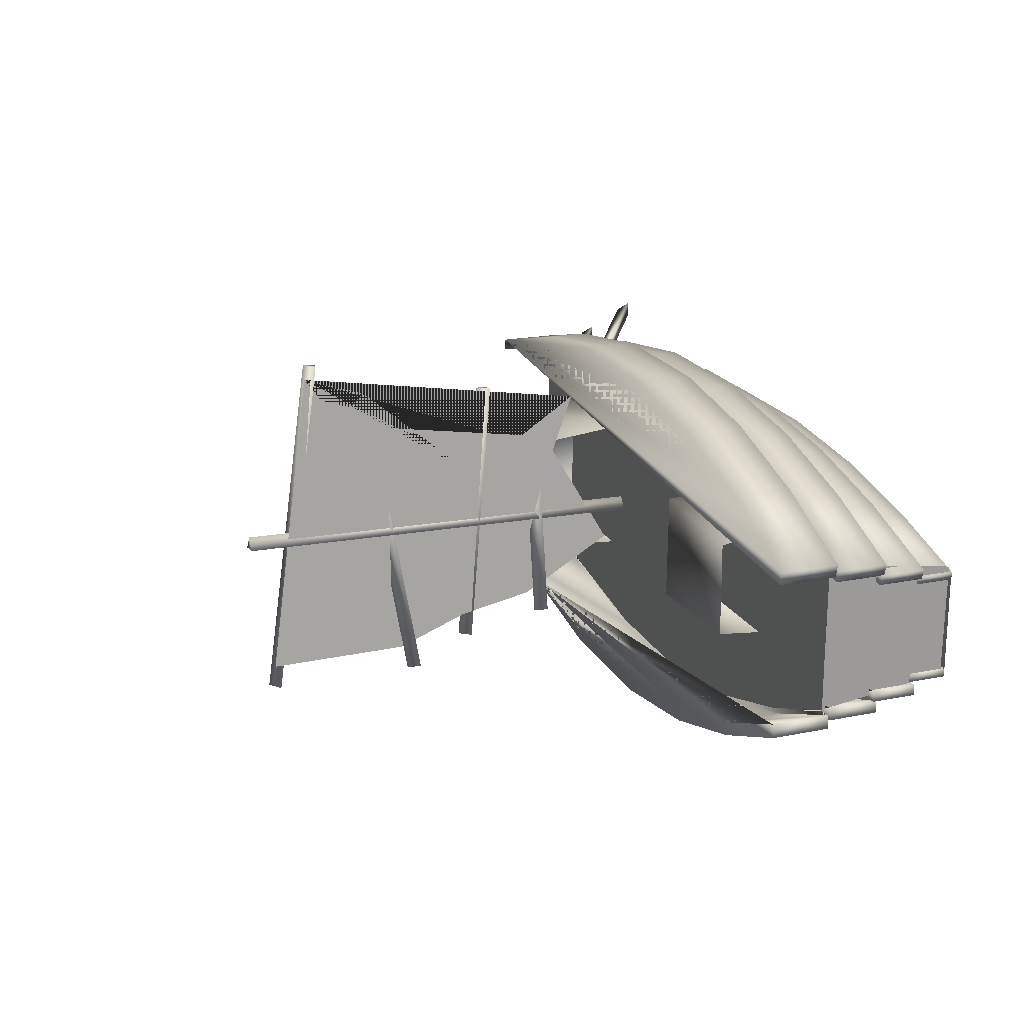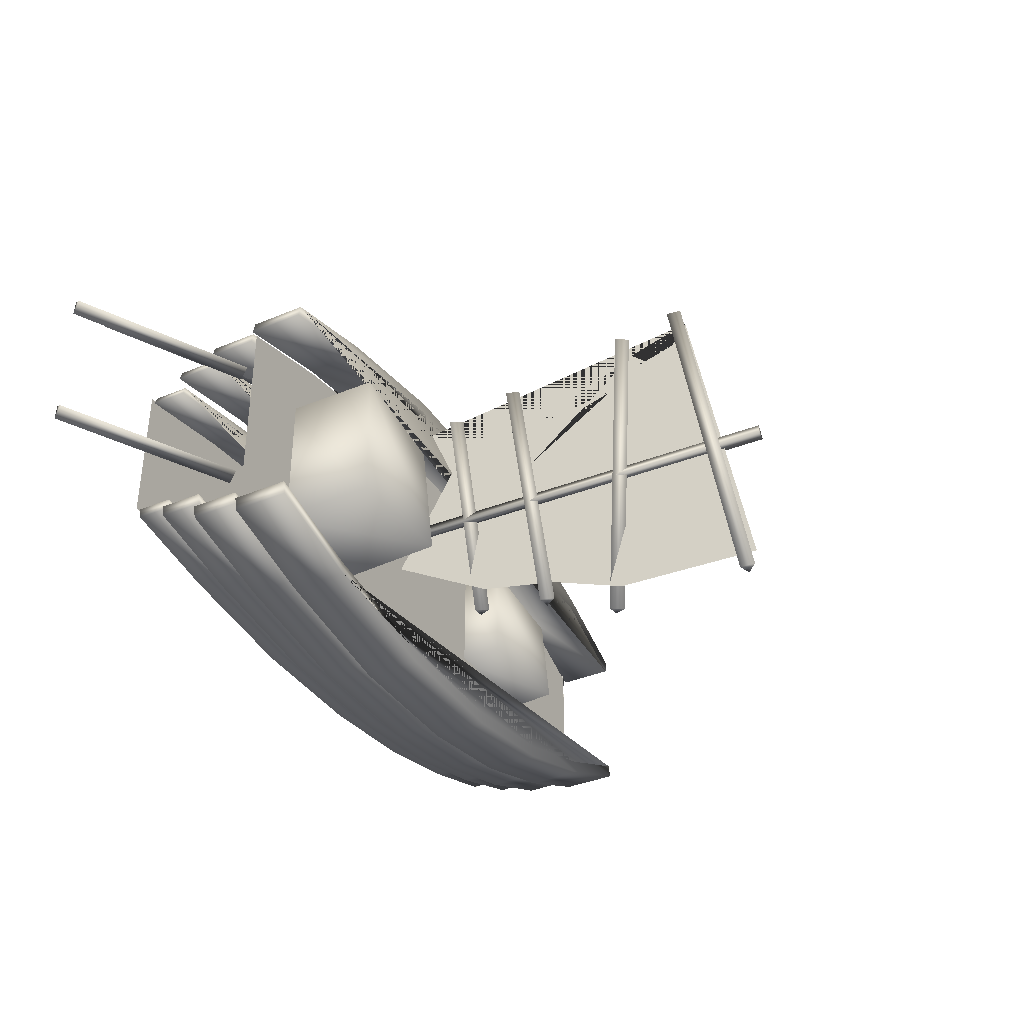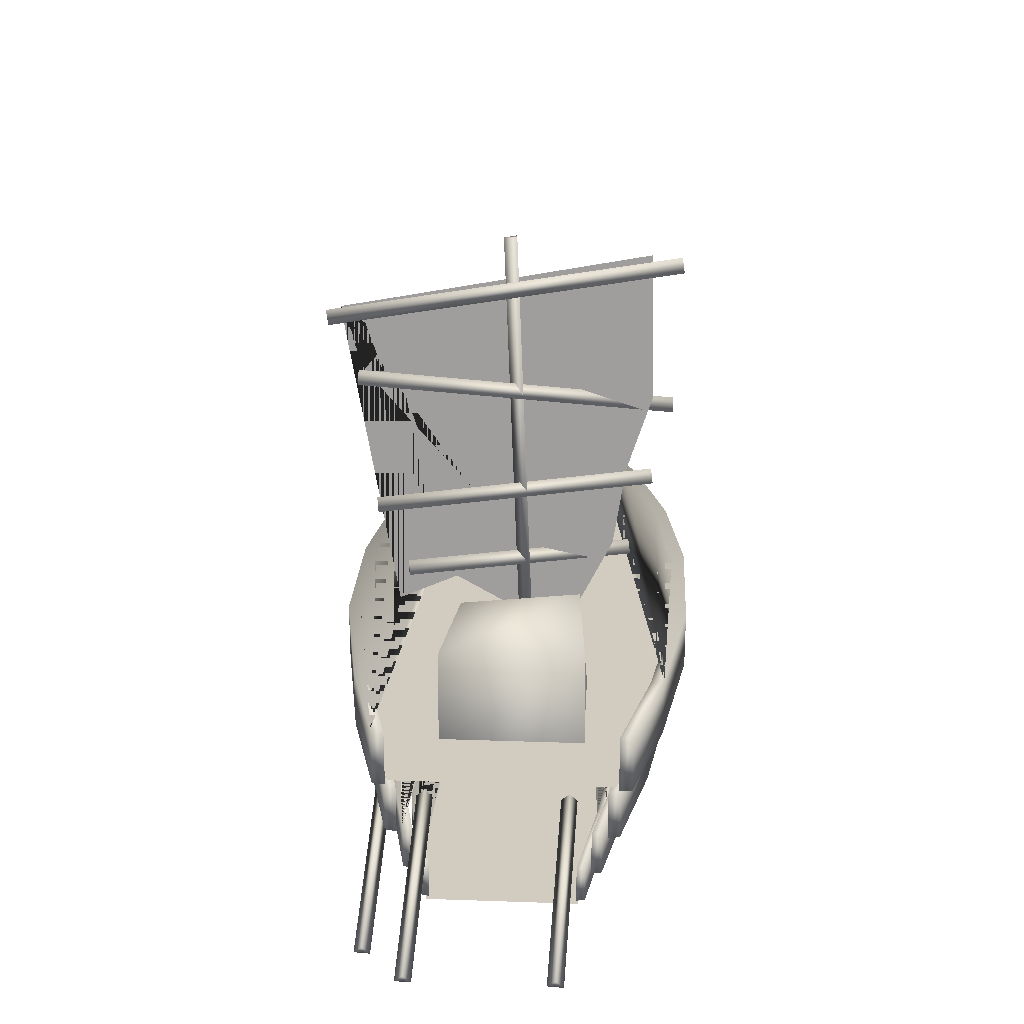
<metadata>
{"format":"obj","ext":"obj","renderer":"f3d","projection":"perspective","resolution":1024,"background":"white","views":[{"elev":19.7,"azim":-110.4,"up":"+Z"},{"elev":-36.7,"azim":118.4,"up":"+Z"},{"elev":23.9,"azim":93.3,"up":"+Y"}]}
</metadata>
<code>
v -0.4064 0.01217 0.08672
v -0.4064 0.01217 -0.08094
v -0.4064 -0.1341 -0.06055
v -0.4064 -0.1346 0.06532
v -0.4071 -0.1376 0.05095
v -0.2966 -0.1376 0.08207
v -0.1791 -0.1376 0.1056
v -0.04337 -0.1376 0.1207
v 0.1203 -0.1376 0.1207
v 0.2812 -0.1376 0.1019
v 0.403 -0.1376 0.08113
v 0.403 -0.1376 -0.08578
v 0.2784 -0.1376 -0.1075
v 0.1203 -0.1376 -0.1244
v -0.04197 -0.1376 -0.1263
v -0.1791 -0.1376 -0.1112
v -0.298 -0.1376 -0.08672
v -0.4085 -0.1376 -0.0556
v 0.2733 -0.09529 -0.1148
v 0.1135 -0.09529 -0.1324
v -0.04769 -0.09529 -0.1324
v -0.1825 -0.09529 -0.1185
v -0.302 -0.09529 -0.09444
v -0.409 -0.09529 -0.06388
v -0.4061 -0.09529 -0.05438
v -0.2991 -0.09529 -0.08495
v -0.1796 -0.09529 -0.109
v -0.04484 -0.09529 -0.1229
v 0.1163 -0.09529 -0.1229
v 0.2762 -0.09529 -0.1053
v 0.397 -0.09529 -0.08402
v 0.3942 -0.09529 -0.09352
v 0.2733 -0.1379 -0.1148
v 0.1135 -0.1379 -0.1324
v -0.04769 -0.1379 -0.1324
v -0.1825 -0.1379 -0.1185
v -0.302 -0.1379 -0.09444
v -0.409 -0.1379 -0.06388
v -0.4061 -0.1379 -0.05438
v -0.2991 -0.1379 -0.08495
v -0.1796 -0.1379 -0.109
v -0.04484 -0.1379 -0.1229
v 0.1163 -0.1379 -0.1229
v 0.2762 -0.1379 -0.1053
v 0.397 -0.1379 -0.08402
v 0.3942 -0.1379 -0.09352
v 0.2733 -0.09529 0.1095
v 0.1135 -0.09529 0.1271
v -0.04769 -0.09529 0.1271
v -0.1825 -0.09529 0.1132
v -0.302 -0.09529 0.08913
v -0.409 -0.09529 0.05857
v -0.4061 -0.09529 0.04907
v -0.2991 -0.09529 0.07964
v -0.1796 -0.09529 0.1037
v -0.04484 -0.09529 0.1176
v 0.1163 -0.09529 0.1176
v 0.2762 -0.09529 0.1
v 0.397 -0.09529 0.07871
v 0.3942 -0.09529 0.08821
v 0.2733 -0.1379 0.1095
v 0.1135 -0.1379 0.1271
v -0.04769 -0.1379 0.1271
v -0.1825 -0.1379 0.1132
v -0.302 -0.1379 0.08913
v -0.409 -0.1379 0.05857
v -0.4061 -0.1379 0.04907
v -0.2991 -0.1379 0.07964
v -0.1796 -0.1379 0.1037
v -0.04484 -0.1379 0.1176
v 0.1163 -0.1379 0.1176
v 0.2762 -0.1379 0.1
v 0.397 -0.1379 0.07871
v 0.3942 -0.1379 0.08821
v 0.2791 -0.04508 -0.1368
v 0.116 -0.04508 -0.1579
v -0.04856 -0.04508 -0.1579
v -0.1861 -0.04508 -0.1413
v -0.3081 -0.04508 -0.1124
v -0.4173 -0.04508 -0.07589
v -0.4144 -0.04508 -0.06453
v -0.3052 -0.04508 -0.1011
v -0.1832 -0.04508 -0.1299
v -0.04565 -0.04508 -0.1465
v 0.1189 -0.04508 -0.1465
v 0.282 -0.04508 -0.1255
v 0.4054 -0.04508 -0.09998
v 0.4025 -0.04508 -0.1113
v 0.2791 -0.09606 -0.1368
v 0.116 -0.09606 -0.1579
v -0.04856 -0.09606 -0.1579
v -0.1861 -0.09606 -0.1413
v -0.3081 -0.09606 -0.1124
v -0.4173 -0.09606 -0.07589
v -0.4144 -0.09606 -0.06453
v -0.3052 -0.09606 -0.1011
v -0.1832 -0.09606 -0.1299
v -0.04565 -0.09606 -0.1465
v 0.1189 -0.09606 -0.1465
v 0.282 -0.09606 -0.1255
v 0.4054 -0.09606 -0.09998
v 0.4025 -0.09606 -0.1113
v 0.2791 -0.04508 0.1315
v 0.116 -0.04508 0.1526
v -0.04856 -0.04508 0.1526
v -0.1861 -0.04508 0.1359
v -0.3081 -0.04508 0.1071
v -0.4173 -0.04508 0.07058
v -0.4144 -0.04508 0.05922
v -0.3052 -0.04508 0.09578
v -0.1832 -0.04508 0.1246
v -0.04565 -0.04508 0.1412
v 0.1189 -0.04508 0.1412
v 0.282 -0.04508 0.1202
v 0.4054 -0.04508 0.09468
v 0.4025 -0.04508 0.106
v 0.2791 -0.09606 0.1315
v 0.116 -0.09606 0.1526
v -0.04856 -0.09606 0.1526
v -0.1861 -0.09606 0.1359
v -0.3081 -0.09606 0.1071
v -0.4173 -0.09606 0.07058
v -0.4144 -0.09606 0.05922
v -0.3052 -0.09606 0.09578
v -0.1832 -0.09606 0.1246
v -0.04565 -0.09606 0.1412
v 0.1189 -0.09606 0.1412
v 0.282 -0.09606 0.1202
v 0.4054 -0.09606 0.09468
v 0.4025 -0.09606 0.106
v 0.2796 0.007903 -0.1605
v 0.1162 0.007903 -0.1853
v -0.04864 0.007903 -0.1853
v -0.1865 0.007903 -0.1657
v -0.3087 0.007903 -0.1318
v -0.4181 0.007903 -0.08881
v -0.4152 0.007903 -0.07545
v -0.3058 0.007903 -0.1185
v -0.1836 0.007903 -0.1524
v -0.04572 0.007903 -0.1719
v 0.1191 0.007903 -0.1719
v 0.2825 0.007903 -0.1471
v 0.4062 0.007903 -0.1172
v 0.4032 0.007903 -0.1305
v 0.2796 -0.04908 -0.1605
v 0.1162 -0.04908 -0.1853
v -0.04864 -0.04908 -0.1853
v -0.1865 -0.04908 -0.1657
v -0.3087 -0.04908 -0.1318
v -0.4181 -0.04908 -0.08881
v -0.4152 -0.04908 -0.07545
v -0.3058 -0.04908 -0.1185
v -0.1836 -0.04908 -0.1524
v -0.04572 -0.04908 -0.1719
v 0.1191 -0.04908 -0.1719
v 0.2825 -0.04908 -0.1471
v 0.4062 -0.04908 -0.1172
v 0.4032 -0.04908 -0.1305
v 0.2796 0.007903 0.1552
v 0.1162 0.007903 0.18
v -0.04864 0.007903 0.18
v -0.1865 0.007903 0.1604
v -0.3087 0.007903 0.1265
v -0.4181 0.007903 0.0835
v -0.4152 0.007903 0.07014
v -0.3058 0.007903 0.1132
v -0.1836 0.007903 0.147
v -0.04572 0.007903 0.1666
v 0.1191 0.007903 0.1666
v 0.2825 0.007903 0.1418
v 0.4062 0.007903 0.1119
v 0.4032 0.007903 0.1252
v 0.2796 -0.04908 0.1552
v 0.1162 -0.04908 0.18
v -0.04864 -0.04908 0.18
v -0.1865 -0.04908 0.1604
v -0.3087 -0.04908 0.1265
v -0.4181 -0.04908 0.0835
v -0.4152 -0.04908 0.07014
v -0.3058 -0.04908 0.1132
v -0.1836 -0.04908 0.147
v -0.04572 -0.04908 0.1666
v 0.1191 -0.04908 0.1666
v 0.2825 -0.04908 0.1418
v 0.4062 -0.04908 0.1119
v 0.4032 -0.04908 0.1252
v 0.2813 0.07675 -0.1757
v 0.1169 0.07675 -0.2029
v -0.04889 0.07675 -0.2029
v -0.1875 0.07675 -0.1814
v -0.3105 0.07675 -0.1443
v -0.4206 0.07675 -0.09712
v -0.4176 0.07675 -0.08247
v -0.3076 0.07675 -0.1296
v -0.1846 0.07675 -0.1668
v -0.04596 0.07675 -0.1882
v 0.1199 0.07675 -0.1882
v 0.2842 0.07675 -0.1611
v 0.4086 0.07675 -0.1282
v 0.4057 0.07675 -0.1429
v 0.2813 0.01098 -0.1757
v 0.1169 0.01098 -0.2029
v -0.04889 0.01098 -0.2029
v -0.1875 0.01098 -0.1814
v -0.3105 0.01098 -0.1443
v -0.4206 0.01098 -0.09712
v -0.4176 0.01098 -0.08247
v -0.3076 0.01098 -0.1296
v -0.1846 0.01098 -0.1668
v -0.04596 0.01098 -0.1882
v 0.1199 0.01098 -0.1882
v 0.2842 0.01098 -0.1611
v 0.4086 0.01098 -0.1282
v 0.4057 0.01098 -0.1429
v 0.2813 0.07675 0.1704
v 0.1169 0.07675 0.1976
v -0.04889 0.07675 0.1976
v -0.1875 0.07675 0.1761
v -0.3105 0.07675 0.139
v -0.4206 0.07675 0.09181
v -0.4176 0.07675 0.07716
v -0.3076 0.07675 0.1243
v -0.1846 0.07675 0.1615
v -0.04596 0.07675 0.1829
v 0.1199 0.07675 0.1829
v 0.2842 0.07675 0.1558
v 0.4086 0.07675 0.1229
v 0.4057 0.07675 0.1375
v 0.2813 0.01098 0.1704
v 0.1169 0.01098 0.1976
v -0.04889 0.01098 0.1976
v -0.1875 0.01098 0.1761
v -0.3105 0.01098 0.139
v -0.4206 0.01098 0.09181
v -0.4176 0.01098 0.07716
v -0.3076 0.01098 0.1243
v -0.1846 0.01098 0.1615
v -0.04596 0.01098 0.1829
v 0.1199 0.01098 0.1829
v 0.2842 0.01098 0.1558
v 0.4086 0.01098 0.1229
v 0.4057 0.01098 0.1375
v -0.4058 0.0123 0.07664
v -0.2956 0.0123 0.1227
v -0.1784 0.0123 0.1575
v -0.04303 0.0123 0.1799
v 0.1202 0.0123 0.1799
v 0.2806 0.0123 0.152
v 0.402 0.0123 0.1213
v 0.402 0.0123 -0.1256
v 0.2779 0.0123 -0.1577
v 0.1202 0.0123 -0.1828
v -0.04163 0.0123 -0.1856
v -0.1784 0.0123 -0.1633
v -0.297 0.0123 -0.127
v -0.4072 0.0123 -0.08098
v 0.4927 -0.1481 0.1332
v 0.5003 -0.1349 0.1412
v 0.4927 -0.147 0.1509
v 0.3093 -0.0386 0.1261
v 0.3169 -0.02534 0.1341
v 0.3093 -0.03748 0.1437
v 0.5718 -0.1247 0.08078
v 0.5794 -0.1114 0.08878
v 0.5718 -0.1236 0.09845
v 0.3884 -0.01516 0.07363
v 0.396 -0.001902 0.08163
v 0.3884 -0.01404 0.0913
v 0.5718 -0.1247 -0.07657
v 0.5794 -0.1114 -0.06858
v 0.5718 -0.1236 -0.05891
v 0.3884 -0.01516 -0.08373
v 0.396 -0.001902 -0.07573
v 0.3884 -0.01404 -0.06606
v 0.07114 0.5235 -2.43e-05
v 0.08108 0.5236 0.01408
v 0.08873 0.5249 -0.001371
v 0.1112 0.02091 -0.02204
v 0.1211 0.02108 -0.007934
v 0.1288 0.02237 -0.02338
v 0.07588 0.4936 -0.1866
v 0.088 0.5058 -0.1853
v 0.09305 0.4895 -0.1881
v 0.09423 0.4314 0.2118
v 0.1064 0.4436 0.2132
v 0.1114 0.4273 0.2104
v 0.05928 0.3179 -0.177
v 0.06789 0.3325 -0.1804
v 0.07675 0.3176 -0.1799
v 0.118 0.3657 0.1787
v 0.1267 0.3803 0.1753
v 0.1355 0.3654 0.1758
v 0.08714 0.2404 -0.1577
v 0.09639 0.255 -0.1568
v 0.1048 0.24 -0.159
v 0.11 0.2061 0.1587
v 0.1192 0.2206 0.1596
v 0.1276 0.2057 0.1573
v 0.07304 0.142 -0.1311
v 0.0805 0.1575 -0.1325
v 0.09021 0.1434 -0.1352
v 0.1334 0.1356 0.1232
v 0.1408 0.1511 0.1218
v 0.1505 0.1371 0.1192
v 0.09641 0.4451 0.198
v 0.06703 0.5018 -0.1528
v 0.08047 0.336 -0.1567
v 0.08958 0.2503 -0.1282
v 0.09797 0.1606 -0.1143
v 0.1114 0.04816 -0.05567
v 0.1141 0.1203 0.06785
v 0.1211 0.09328 0.1346
v 0.1038 0.2323 0.05269
v 0.1007 0.3714 0.1725
v 0.09576 0.4059 0.1428
v -0.2552 0.002224 -0.05134
v -0.2552 0.002224 0.07085
v -0.26 0.0636 -0.04329
v -0.249 0.05901 0.05955
v -0.1118 0.002224 -0.05134
v -0.1118 0.002224 0.07085
v -0.1126 0.0628 -0.05029
v -0.1118 0.06142 0.07035
v 0.1679 -0.0006271 -0.08919
v 0.1679 -0.0006271 0.07374
v 0.1631 0.1236 -0.07846
v 0.1741 0.1143 0.05866
v 0.3113 -0.0006271 -0.08919
v 0.3113 -0.0006271 0.07374
v 0.3105 0.122 -0.08779
v 0.3113 0.1192 0.07306
f 1 2 3
f 5 6 7
f 46 33 19
f 33 34 20
f 34 35 21
f 35 36 22
f 36 37 23
f 37 38 24
f 38 39 25
f 39 40 26
f 40 41 27
f 41 42 28
f 42 43 29
f 43 44 30
f 44 45 31
f 45 46 32
f 19 20 21
f 46 45 44
f 60 47 61
f 47 48 62
f 48 49 63
f 49 50 64
f 50 51 65
f 51 52 66
f 52 53 67
f 53 54 68
f 54 55 69
f 55 56 70
f 56 57 71
f 57 58 72
f 58 59 73
f 59 60 74
f 60 59 58
f 61 62 63
f 102 89 75
f 89 90 76
f 90 91 77
f 91 92 78
f 92 93 79
f 93 94 80
f 94 95 81
f 95 96 82
f 96 97 83
f 97 98 84
f 98 99 85
f 99 100 86
f 100 101 87
f 101 102 88
f 75 76 77
f 102 101 100
f 116 103 117
f 103 104 118
f 104 105 119
f 105 106 120
f 106 107 121
f 107 108 122
f 108 109 123
f 109 110 124
f 110 111 125
f 111 112 126
f 112 113 127
f 113 114 128
f 114 115 129
f 115 116 130
f 116 115 114
f 117 118 119
f 158 145 131
f 145 146 132
f 146 147 133
f 147 148 134
f 148 149 135
f 149 150 136
f 150 151 137
f 151 152 138
f 152 153 139
f 153 154 140
f 154 155 141
f 155 156 142
f 156 157 143
f 157 158 144
f 131 132 133
f 158 157 156
f 172 159 173
f 159 160 174
f 160 161 175
f 161 162 176
f 162 163 177
f 163 164 178
f 164 165 179
f 165 166 180
f 166 167 181
f 167 168 182
f 168 169 183
f 169 170 184
f 170 171 185
f 171 172 186
f 172 171 170
f 173 174 175
f 214 201 187
f 201 202 188
f 202 203 189
f 203 204 190
f 204 205 191
f 205 206 192
f 206 207 193
f 207 208 194
f 208 209 195
f 209 210 196
f 210 211 197
f 211 212 198
f 212 213 199
f 213 214 200
f 187 188 189
f 214 213 212
f 228 215 229
f 215 216 230
f 216 217 231
f 217 218 232
f 218 219 233
f 219 220 234
f 220 221 235
f 221 222 236
f 222 223 237
f 223 224 238
f 224 225 239
f 225 226 240
f 226 227 241
f 227 228 242
f 228 227 226
f 229 230 231
f 243 244 245
f 259 257 260
f 257 258 261
f 258 259 262
f 259 258 257
f 260 261 262
f 265 263 266
f 263 264 267
f 264 265 268
f 265 264 263
f 266 267 268
f 271 269 272
f 269 270 273
f 270 271 274
f 271 270 269
f 272 273 274
f 277 275 278
f 275 276 279
f 276 277 280
f 277 276 275
f 278 279 280
f 283 281 284
f 281 282 285
f 282 283 286
f 283 282 281
f 284 285 286
f 289 287 290
f 287 288 291
f 288 289 292
f 289 288 287
f 290 291 292
f 295 293 296
f 293 294 297
f 294 295 298
f 295 294 293
f 296 297 298
f 301 299 302
f 299 300 303
f 300 301 304
f 301 300 299
f 302 303 304
f 305 306 307
f 318 319 323
f 317 321 323
f 321 320 322
f 320 316 318
f 326 327 331
f 325 329 331
f 329 328 330
f 328 324 326
f 1 3 4
f 5 7 8
f 5 8 9
f 5 9 10
f 5 10 11
f 5 11 12
f 5 12 13
f 5 13 14
f 5 14 15
f 5 15 16
f 5 16 17
f 5 17 18
f 46 19 32
f 33 20 19
f 34 21 20
f 35 22 21
f 36 23 22
f 37 24 23
f 38 25 24
f 39 26 25
f 40 27 26
f 41 28 27
f 42 29 28
f 43 30 29
f 44 31 30
f 45 32 31
f 19 21 22
f 19 22 23
f 19 23 24
f 19 24 25
f 19 25 26
f 19 26 27
f 19 27 28
f 19 28 29
f 19 29 30
f 19 30 31
f 19 31 32
f 46 44 43
f 46 43 42
f 46 42 41
f 46 41 40
f 46 40 39
f 46 39 38
f 46 38 37
f 46 37 36
f 46 36 35
f 46 35 34
f 46 34 33
f 60 61 74
f 47 62 61
f 48 63 62
f 49 64 63
f 50 65 64
f 51 66 65
f 52 67 66
f 53 68 67
f 54 69 68
f 55 70 69
f 56 71 70
f 57 72 71
f 58 73 72
f 59 74 73
f 60 58 57
f 60 57 56
f 60 56 55
f 60 55 54
f 60 54 53
f 60 53 52
f 60 52 51
f 60 51 50
f 60 50 49
f 60 49 48
f 60 48 47
f 61 63 64
f 61 64 65
f 61 65 66
f 61 66 67
f 61 67 68
f 61 68 69
f 61 69 70
f 61 70 71
f 61 71 72
f 61 72 73
f 61 73 74
f 102 75 88
f 89 76 75
f 90 77 76
f 91 78 77
f 92 79 78
f 93 80 79
f 94 81 80
f 95 82 81
f 96 83 82
f 97 84 83
f 98 85 84
f 99 86 85
f 100 87 86
f 101 88 87
f 75 77 78
f 75 78 79
f 75 79 80
f 75 80 81
f 75 81 82
f 75 82 83
f 75 83 84
f 75 84 85
f 75 85 86
f 75 86 87
f 75 87 88
f 102 100 99
f 102 99 98
f 102 98 97
f 102 97 96
f 102 96 95
f 102 95 94
f 102 94 93
f 102 93 92
f 102 92 91
f 102 91 90
f 102 90 89
f 116 117 130
f 103 118 117
f 104 119 118
f 105 120 119
f 106 121 120
f 107 122 121
f 108 123 122
f 109 124 123
f 110 125 124
f 111 126 125
f 112 127 126
f 113 128 127
f 114 129 128
f 115 130 129
f 116 114 113
f 116 113 112
f 116 112 111
f 116 111 110
f 116 110 109
f 116 109 108
f 116 108 107
f 116 107 106
f 116 106 105
f 116 105 104
f 116 104 103
f 117 119 120
f 117 120 121
f 117 121 122
f 117 122 123
f 117 123 124
f 117 124 125
f 117 125 126
f 117 126 127
f 117 127 128
f 117 128 129
f 117 129 130
f 158 131 144
f 145 132 131
f 146 133 132
f 147 134 133
f 148 135 134
f 149 136 135
f 150 137 136
f 151 138 137
f 152 139 138
f 153 140 139
f 154 141 140
f 155 142 141
f 156 143 142
f 157 144 143
f 131 133 134
f 131 134 135
f 131 135 136
f 131 136 137
f 131 137 138
f 131 138 139
f 131 139 140
f 131 140 141
f 131 141 142
f 131 142 143
f 131 143 144
f 158 156 155
f 158 155 154
f 158 154 153
f 158 153 152
f 158 152 151
f 158 151 150
f 158 150 149
f 158 149 148
f 158 148 147
f 158 147 146
f 158 146 145
f 172 173 186
f 159 174 173
f 160 175 174
f 161 176 175
f 162 177 176
f 163 178 177
f 164 179 178
f 165 180 179
f 166 181 180
f 167 182 181
f 168 183 182
f 169 184 183
f 170 185 184
f 171 186 185
f 172 170 169
f 172 169 168
f 172 168 167
f 172 167 166
f 172 166 165
f 172 165 164
f 172 164 163
f 172 163 162
f 172 162 161
f 172 161 160
f 172 160 159
f 173 175 176
f 173 176 177
f 173 177 178
f 173 178 179
f 173 179 180
f 173 180 181
f 173 181 182
f 173 182 183
f 173 183 184
f 173 184 185
f 173 185 186
f 214 187 200
f 201 188 187
f 202 189 188
f 203 190 189
f 204 191 190
f 205 192 191
f 206 193 192
f 207 194 193
f 208 195 194
f 209 196 195
f 210 197 196
f 211 198 197
f 212 199 198
f 213 200 199
f 187 189 190
f 187 190 191
f 187 191 192
f 187 192 193
f 187 193 194
f 187 194 195
f 187 195 196
f 187 196 197
f 187 197 198
f 187 198 199
f 187 199 200
f 214 212 211
f 214 211 210
f 214 210 209
f 214 209 208
f 214 208 207
f 214 207 206
f 214 206 205
f 214 205 204
f 214 204 203
f 214 203 202
f 214 202 201
f 228 229 242
f 215 230 229
f 216 231 230
f 217 232 231
f 218 233 232
f 219 234 233
f 220 235 234
f 221 236 235
f 222 237 236
f 223 238 237
f 224 239 238
f 225 240 239
f 226 241 240
f 227 242 241
f 228 226 225
f 228 225 224
f 228 224 223
f 228 223 222
f 228 222 221
f 228 221 220
f 228 220 219
f 228 219 218
f 228 218 217
f 228 217 216
f 228 216 215
f 229 231 232
f 229 232 233
f 229 233 234
f 229 234 235
f 229 235 236
f 229 236 237
f 229 237 238
f 229 238 239
f 229 239 240
f 229 240 241
f 229 241 242
f 243 245 246
f 243 246 247
f 243 247 248
f 243 248 249
f 243 249 250
f 243 250 251
f 243 251 252
f 243 252 253
f 243 253 254
f 243 254 255
f 243 255 256
f 259 260 262
f 257 261 260
f 258 262 261
f 265 266 268
f 263 267 266
f 264 268 267
f 271 272 274
f 269 273 272
f 270 274 273
f 277 278 280
f 275 279 278
f 276 280 279
f 283 284 286
f 281 285 284
f 282 286 285
f 289 290 292
f 287 291 290
f 288 292 291
f 295 296 298
f 293 297 296
f 294 298 297
f 301 302 304
f 299 303 302
f 300 304 303
f 305 307 308
f 305 308 309
f 305 309 310
f 305 310 311
f 305 311 312
f 305 312 313
f 305 313 314
f 305 314 315
f 318 323 322
f 317 323 319
f 321 322 323
f 320 318 322
f 326 331 330
f 325 331 327
f 329 330 331
f 328 326 330

</code>
